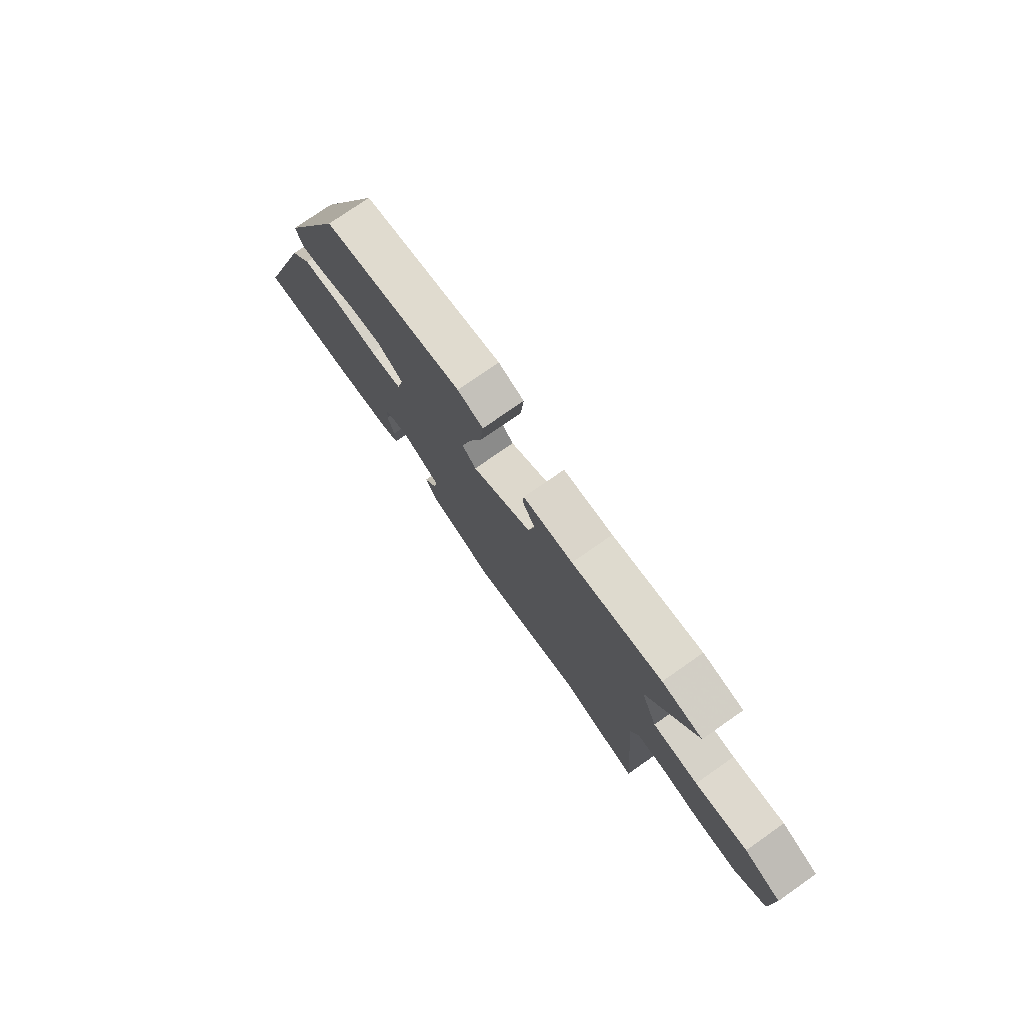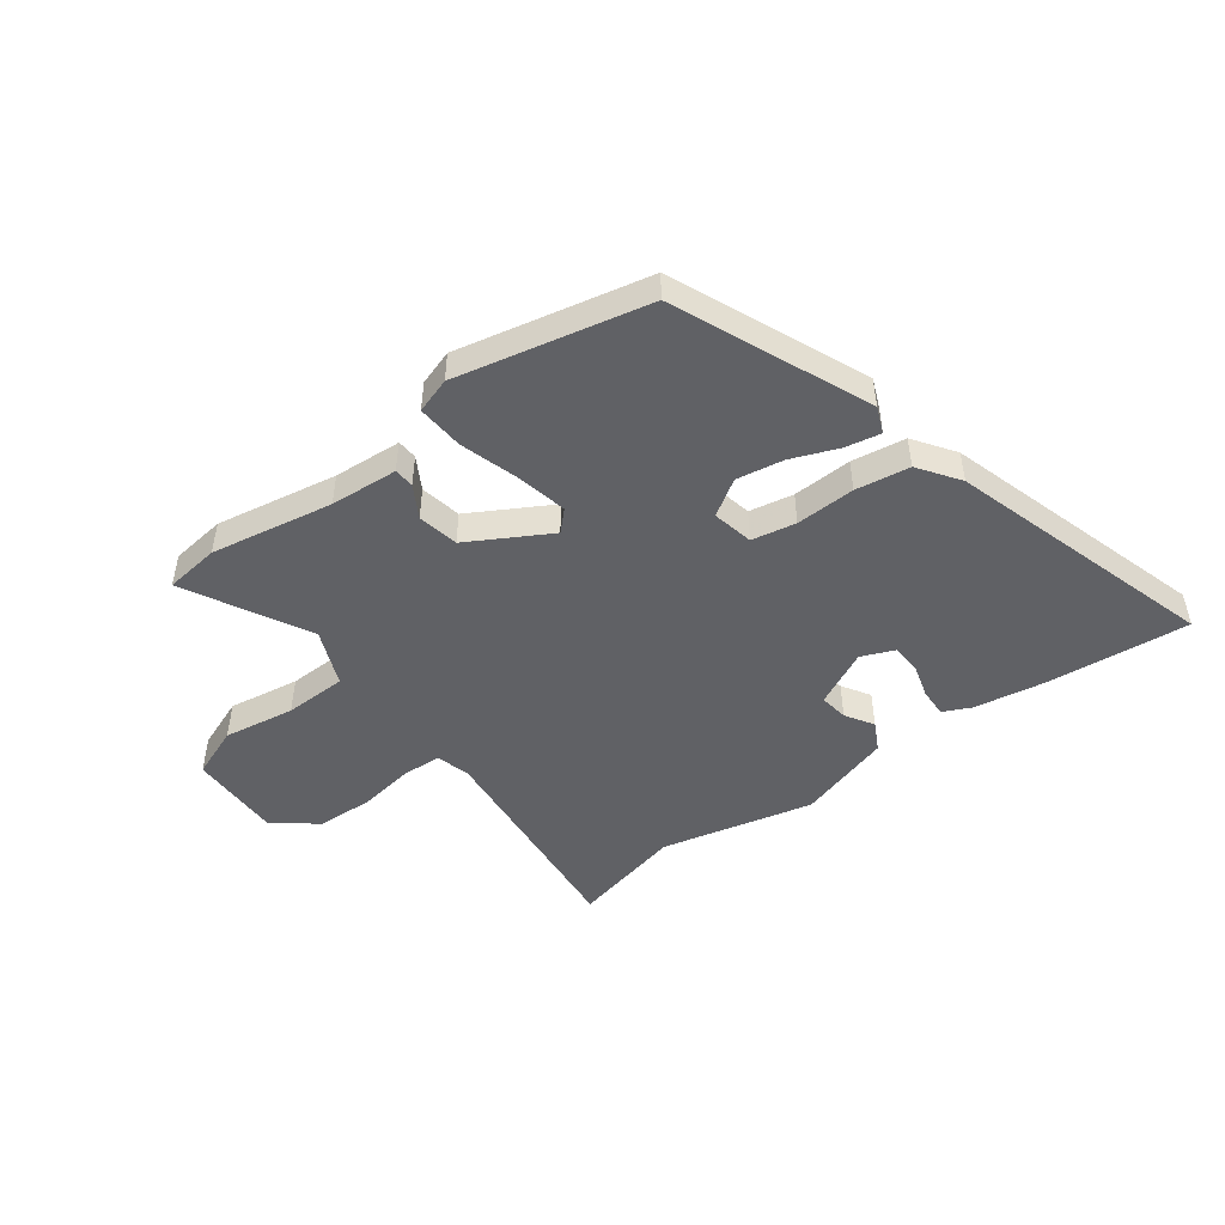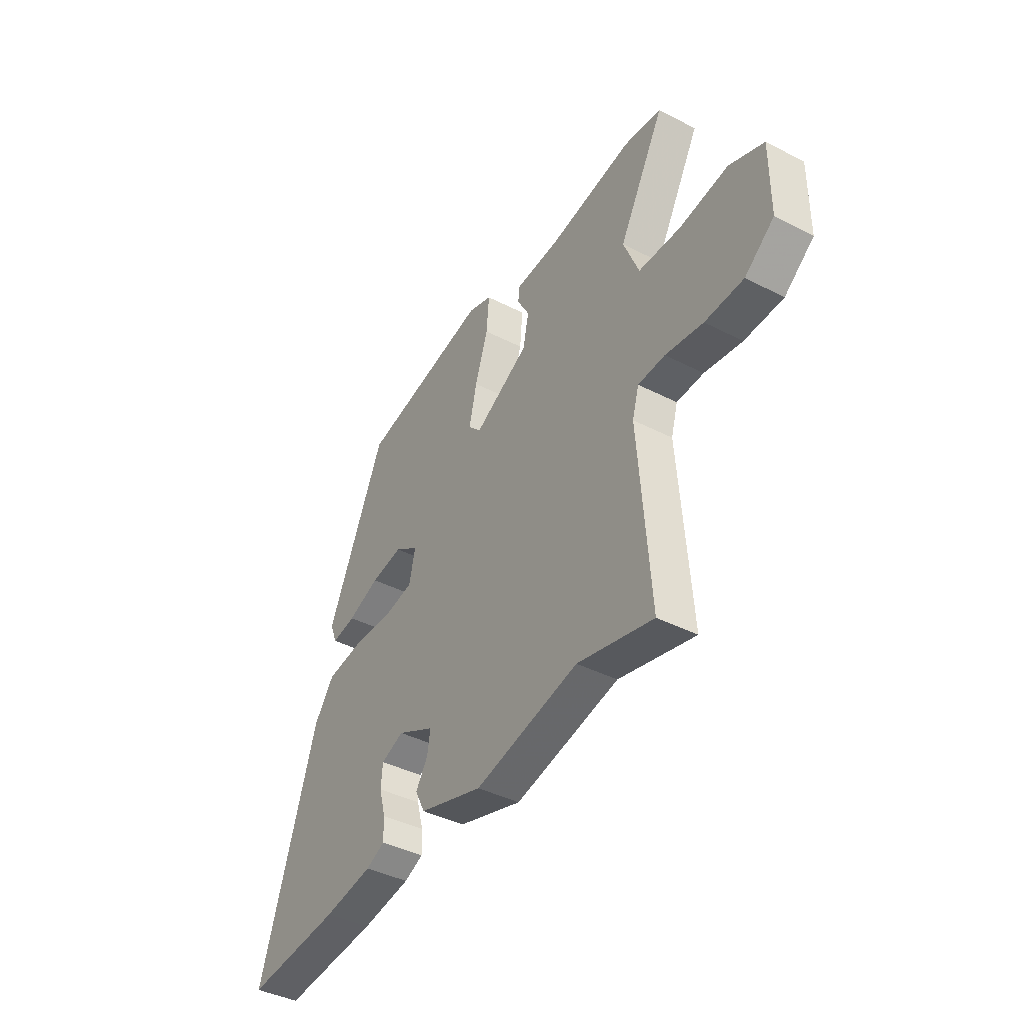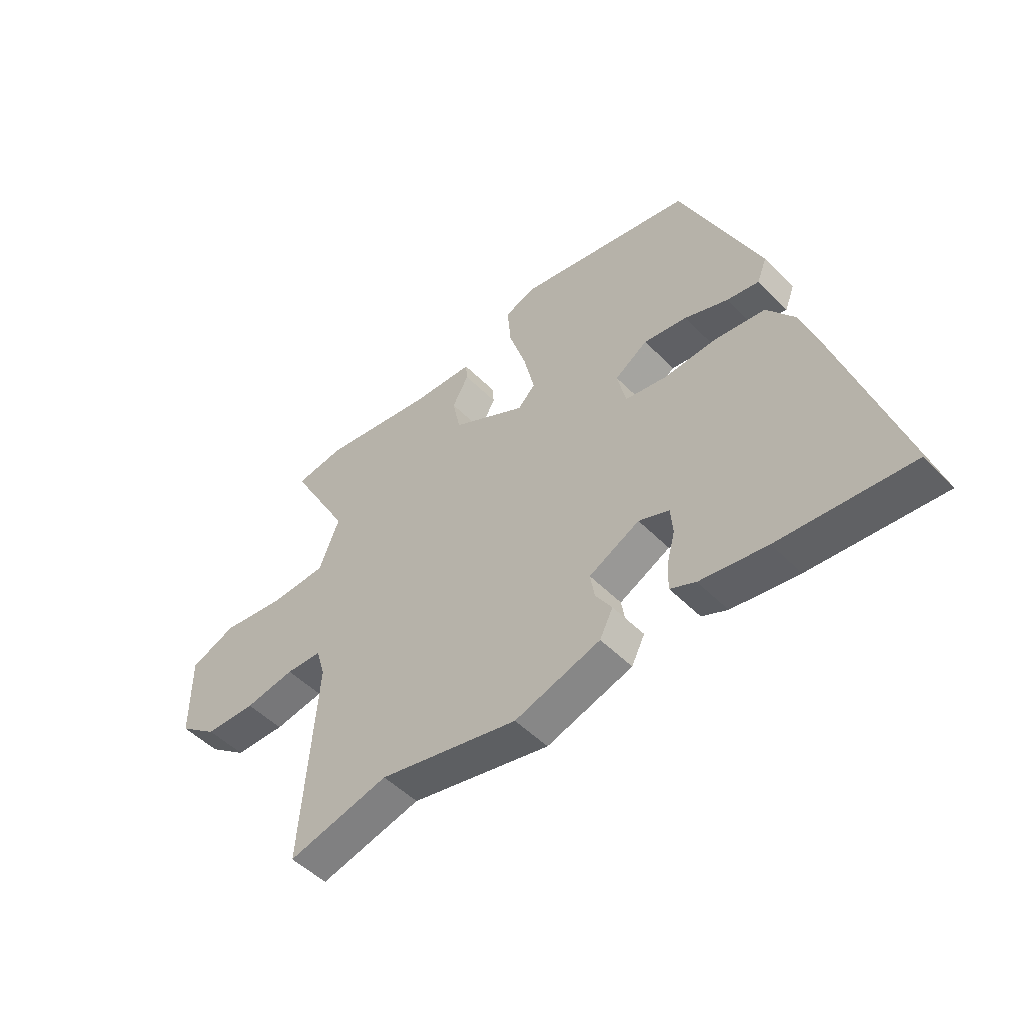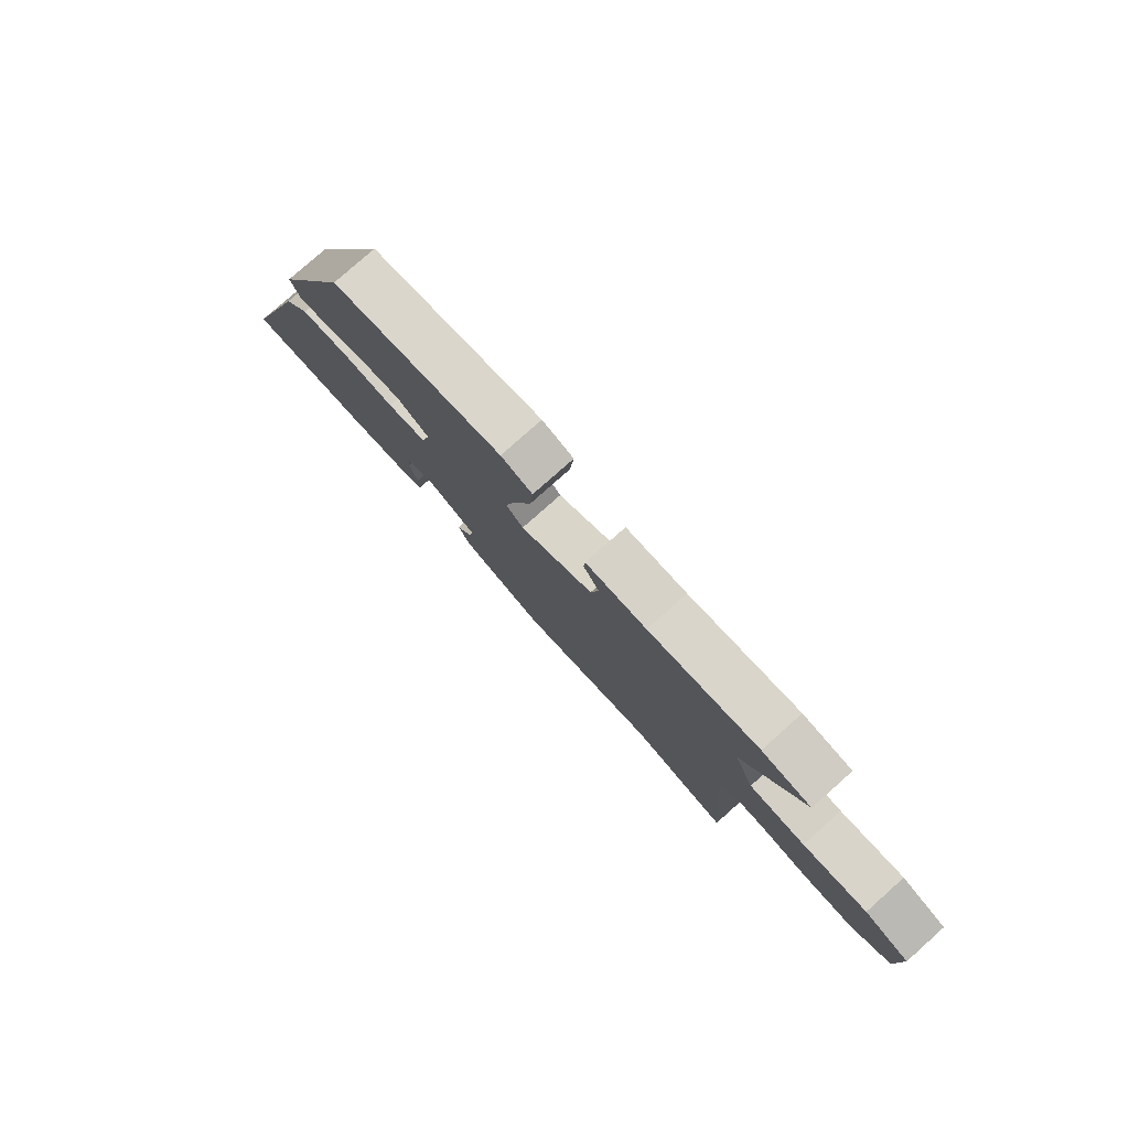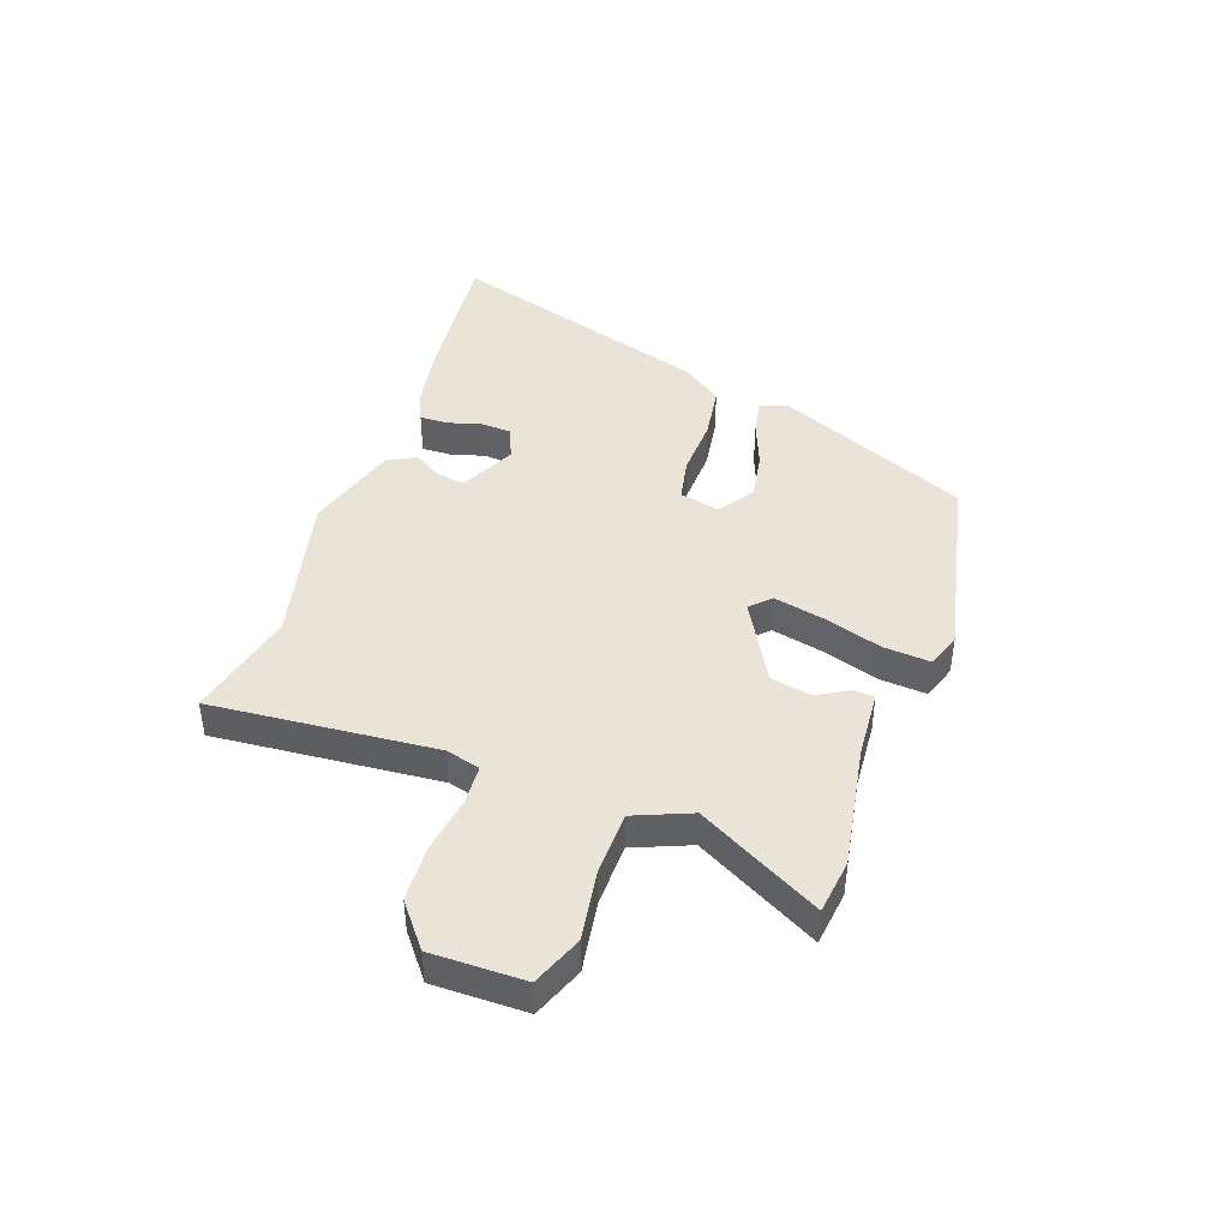
<metadata>
{"format":"obj","ext":"obj","renderer":"f3d","projection":"perspective","resolution":1024,"background":"white","views":[{"elev":76.4,"azim":-124.9,"up":"+Z"},{"elev":-48.3,"azim":35.7,"up":"+Y"},{"elev":-41.2,"azim":-122.0,"up":"+Z"},{"elev":-50.4,"azim":42.4,"up":"+Z"},{"elev":79.1,"azim":-131.6,"up":"+Z"},{"elev":43.3,"azim":-71.2,"up":"+Y"}]}
</metadata>
<code>
v 0.661 0.07 -0.514
v 0.415 0.07 -0.493
v 0.289 0.07 -0.473
v 0.241 0.07 -0.451
v 0.242 0.07 -0.401
v 0.258 0.07 -0.341
v 0.254 0.07 -0.29
v 0.196 0.07 -0.267
v 0.1 0.07 -0.316
v 0.108 0.07 -0.365
v 0.139 0.07 -0.413
v 0.114 0.07 -0.463
v -0.049 0.07 -0.514
v -0.314 0.07 -0.455
v -0.507 0.07 -0.502
v -0.478 0.07 -0.113
v -0.495 0.07 -0.054
v -0.564 0.07 -0.051
v -0.66 0.07 -0.067
v -0.758 0.07 -0.064
v -0.833 0.07 -0.006
v -0.834 0.07 0.155
v -0.746 0.07 0.191
v -0.622 0.07 0.173
v -0.514 0.07 0.177
v -0.475 0.07 0.275
v -0.592 0.07 0.487
v -0.497 0.07 0.5
v -0.284 0.07 0.465
v -0.166 0.07 0.458
v -0.163 0.07 0.423
v -0.194 0.07 0.367
v -0.179 0.07 0.296
v -0.038 0.07 0.219
v -0.005 0.07 0.253
v -0.025 0.07 0.34
v -0.058 0.07 0.442
v -0.065 0.07 0.523
v -0.004 0.07 0.544
v 0.329 0.07 0.476
v 0.478 0.07 0.141
v 0.46 0.07 0.095
v 0.399 0.07 0.106
v 0.317 0.07 0.137
v 0.235 0.07 0.15
v 0.173 0.07 0.109
v 0.189 0.07 0.038
v 0.266 0.07 0.024
v 0.369 0.07 0.029
v 0.463 0.07 0.016
v 0.514 0.07 -0.054
v 0.661 0 -0.514
v 0.415 0 -0.493
v 0.289 0 -0.473
v 0.241 0 -0.451
v 0.242 0 -0.401
v 0.258 0 -0.341
v 0.254 0 -0.29
v 0.196 0 -0.267
v 0.1 0 -0.316
v 0.108 0 -0.365
v 0.139 0 -0.413
v 0.114 0 -0.463
v -0.049 0 -0.514
v -0.314 0 -0.455
v -0.507 0 -0.502
v -0.478 0 -0.113
v -0.495 0 -0.054
v -0.564 0 -0.051
v -0.66 0 -0.067
v -0.758 0 -0.064
v -0.833 0 -0.006
v -0.834 0 0.155
v -0.746 0 0.191
v -0.622 0 0.173
v -0.514 0 0.177
v -0.475 0 0.275
v -0.592 0 0.487
v -0.497 0 0.5
v -0.284 0 0.465
v -0.166 0 0.458
v -0.163 0 0.423
v -0.194 0 0.367
v -0.179 0 0.296
v -0.038 0 0.219
v -0.005 0 0.253
v -0.025 0 0.34
v -0.058 0 0.442
v -0.065 0 0.523
v -0.004 0 0.544
v 0.329 0 0.476
v 0.478 0 0.141
v 0.46 0 0.095
v 0.399 0 0.106
v 0.317 0 0.137
v 0.235 0 0.15
v 0.173 0 0.109
v 0.189 0 0.038
v 0.266 0 0.024
v 0.369 0 0.029
v 0.463 0 0.016
v 0.514 0 -0.054
f 48 49 50 51
f 47 48 51 1
f 41 42 43 44
f 41 44 45
f 40 41 45
f 39 40 45 46
f 36 37 38 39
f 35 36 39 46
f 29 30 31 32
f 29 32 33
f 26 27 28 29
f 25 26 29 33
f 21 22 23 24
f 21 24 25
f 18 19 20 21
f 17 18 21 25
f 16 17 25 33
f 14 15 16 33
f 10 11 12 13
f 9 10 13 14
f 8 9 14 33
f 3 4 5 6
f 3 6 7
f 2 3 7
f 47 1 2 7
f 34 35 46 47
f 33 34 47
f 7 8 33 47
f 102 101 100 99
f 52 102 99 98
f 95 94 93 92
f 96 95 92
f 96 92 91
f 97 96 91 90
f 90 89 88 87
f 97 90 87 86
f 83 82 81 80
f 84 83 80
f 80 79 78 77
f 84 80 77 76
f 75 74 73 72
f 76 75 72
f 72 71 70 69
f 76 72 69 68
f 84 76 68 67
f 84 67 66 65
f 64 63 62 61
f 65 64 61 60
f 84 65 60 59
f 57 56 55 54
f 58 57 54
f 58 54 53
f 58 53 52 98
f 98 97 86 85
f 98 85 84
f 98 84 59 58
f 1 52 53 2
f 2 53 54 3
f 3 54 55 4
f 4 55 56 5
f 5 56 57 6
f 6 57 58 7
f 7 58 59 8
f 8 59 60 9
f 9 60 61 10
f 10 61 62 11
f 11 62 63 12
f 12 63 64 13
f 13 64 65 14
f 14 65 66 15
f 15 66 67 16
f 16 67 68 17
f 17 68 69 18
f 18 69 70 19
f 19 70 71 20
f 20 71 72 21
f 21 72 73 22
f 22 73 74 23
f 23 74 75 24
f 24 75 76 25
f 25 76 77 26
f 26 77 78 27
f 27 78 79 28
f 28 79 80 29
f 29 80 81 30
f 30 81 82 31
f 31 82 83 32
f 32 83 84 33
f 33 84 85 34
f 34 85 86 35
f 35 86 87 36
f 36 87 88 37
f 37 88 89 38
f 38 89 90 39
f 39 90 91 40
f 40 91 92 41
f 41 92 93 42
f 42 93 94 43
f 43 94 95 44
f 44 95 96 45
f 45 96 97 46
f 46 97 98 47
f 47 98 99 48
f 48 99 100 49
f 49 100 101 50
f 50 101 102 51
f 51 102 52 1

</code>
